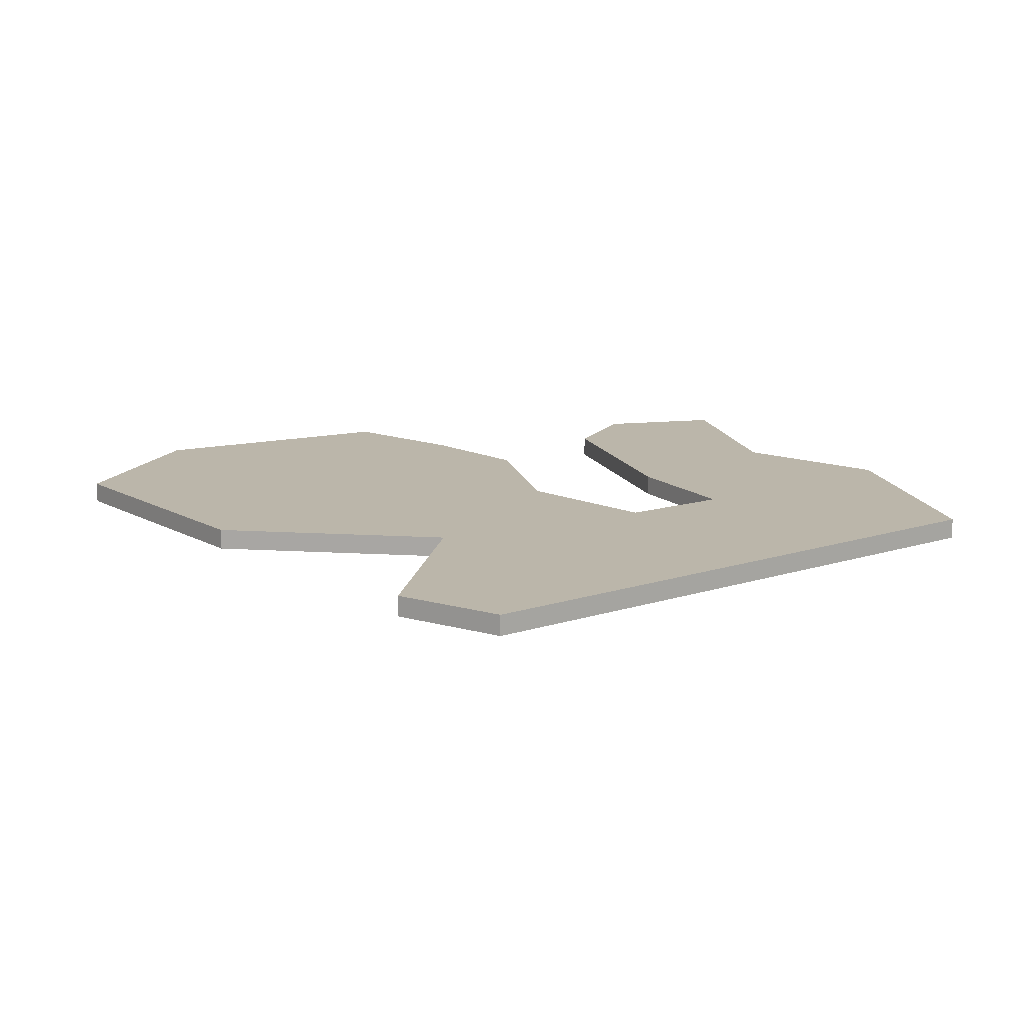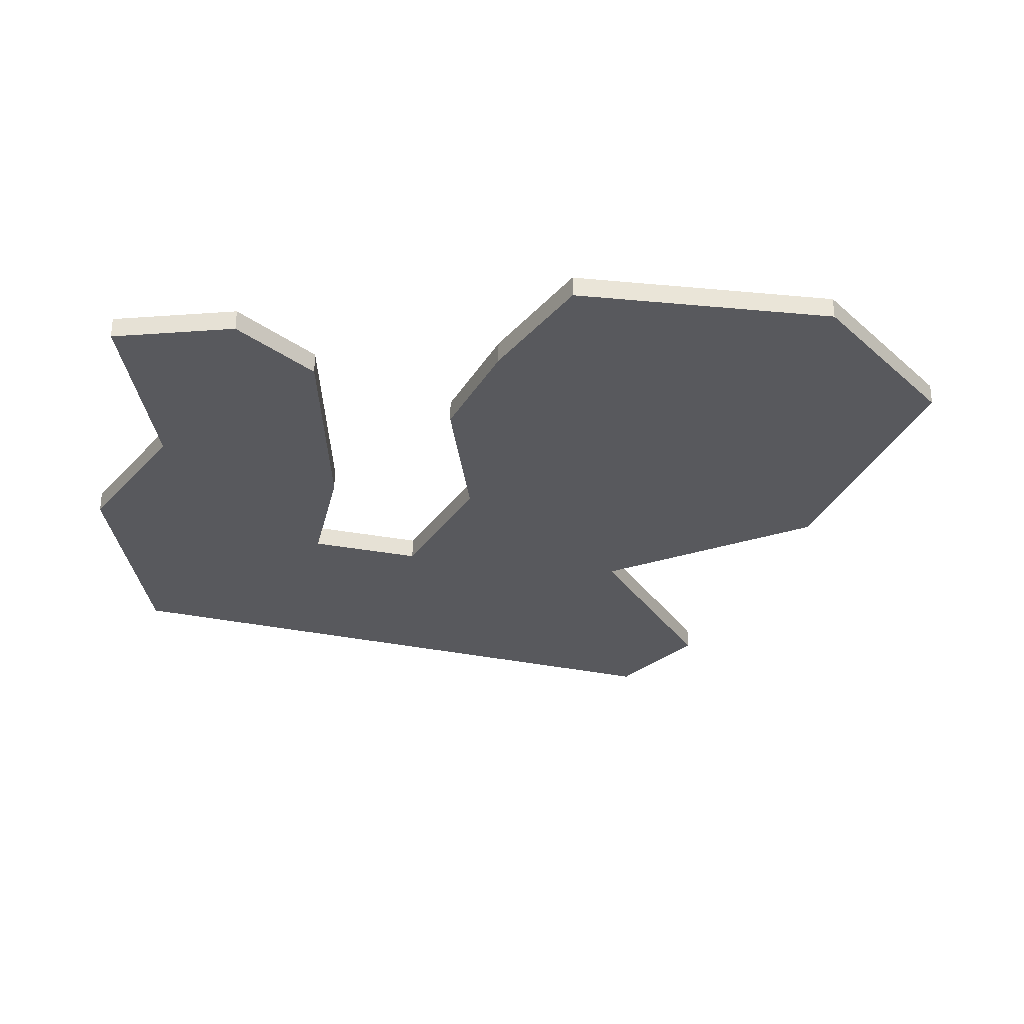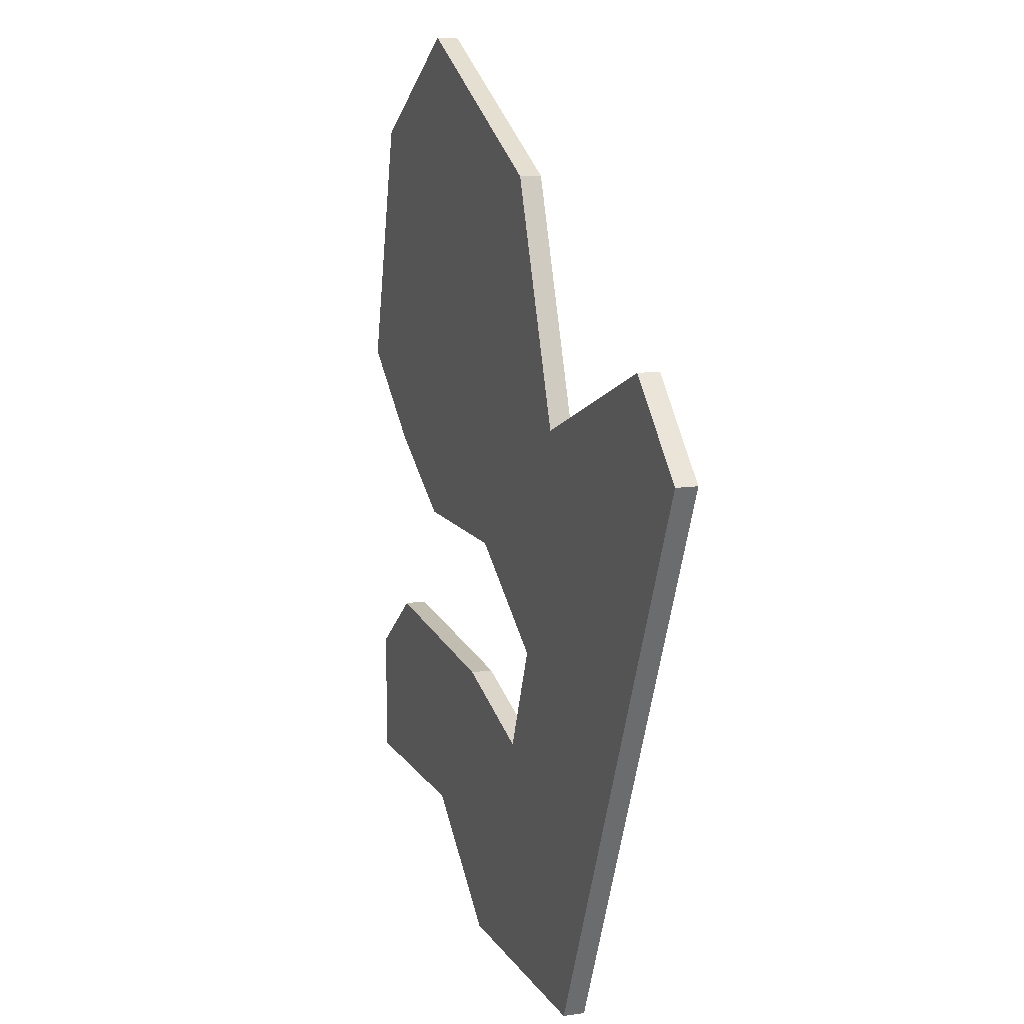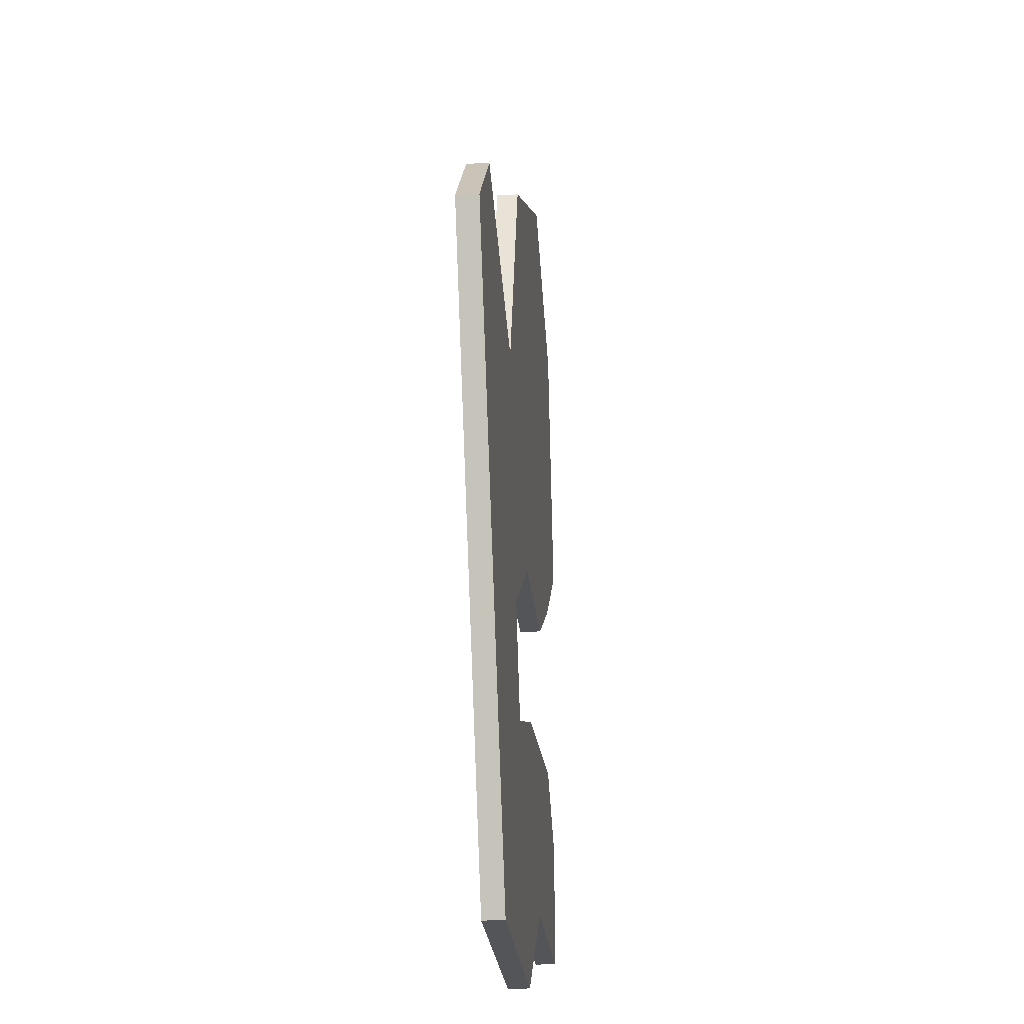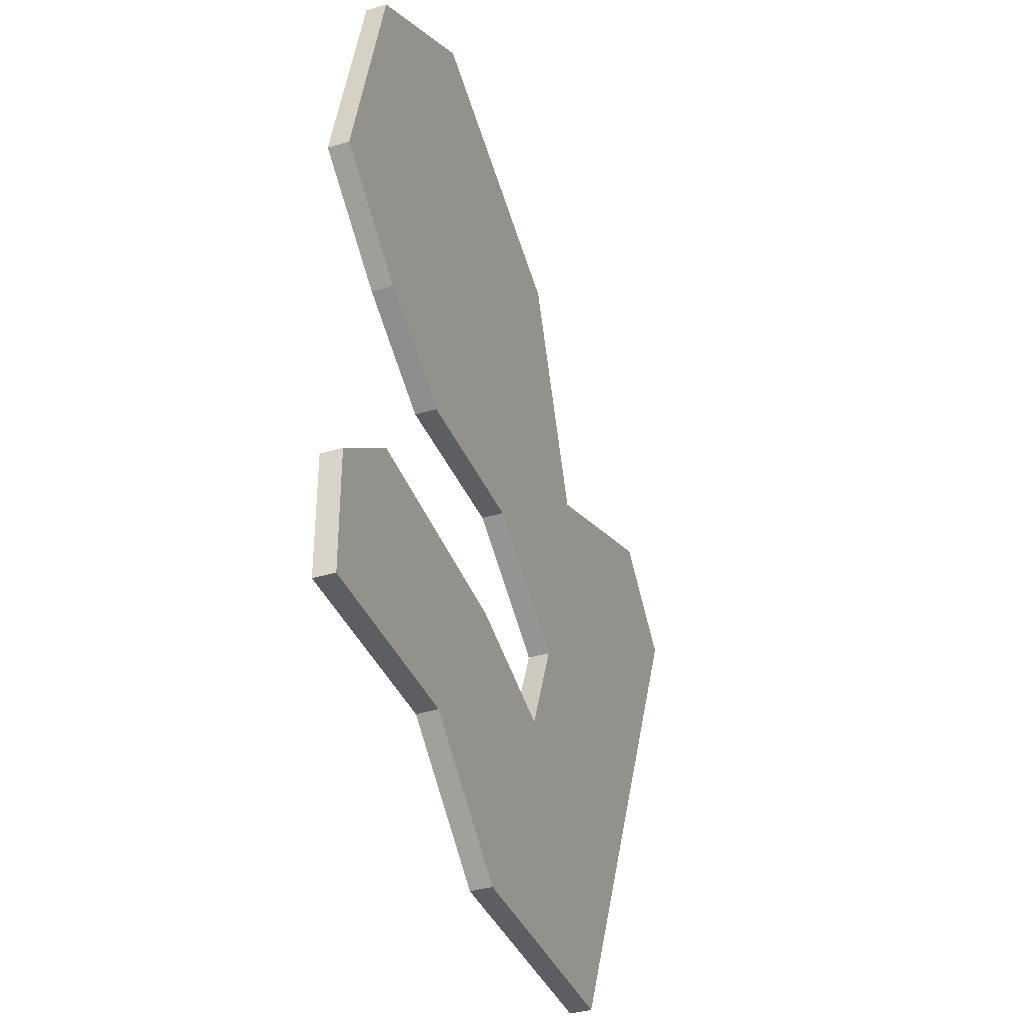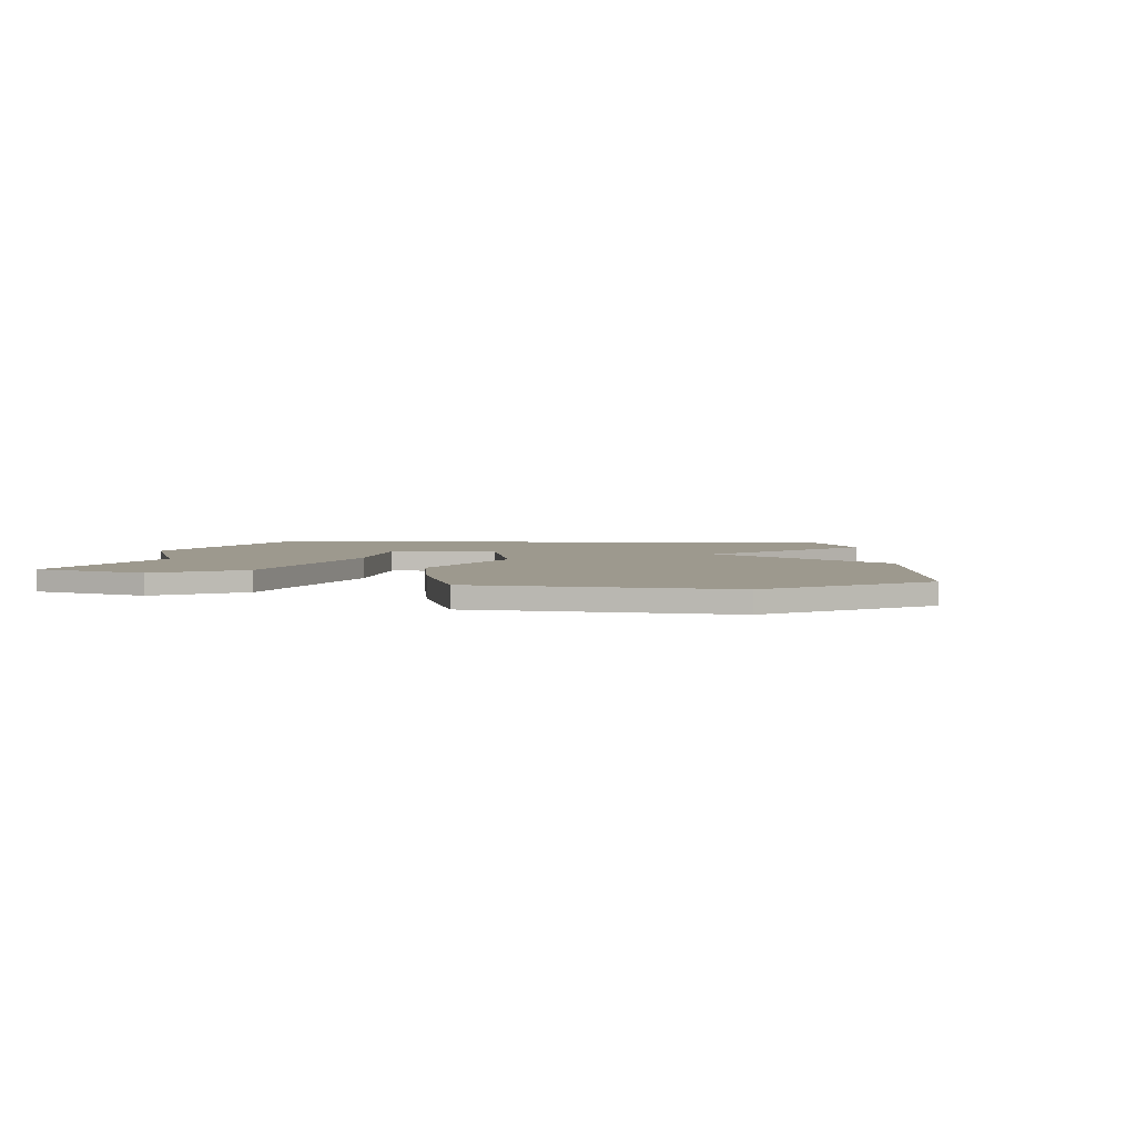
<metadata>
{"format":"obj","ext":"obj","renderer":"f3d","projection":"perspective","resolution":1024,"background":"white","views":[{"elev":14.0,"azim":77.7,"up":"+Y"},{"elev":-29.8,"azim":-83.9,"up":"+Y"},{"elev":11.7,"azim":70.4,"up":"+Z"},{"elev":-24.2,"azim":95.1,"up":"+Z"},{"elev":-37.6,"azim":-68.9,"up":"+Z"},{"elev":3.3,"azim":-63.2,"up":"+Y"}]}
</metadata>
<code>
g pb_Mesh1759176
v 24 0 47
v 28 0 43
v 14 0 43
v 11 0 32
v 16 0 16
v 9 0 27
v 4 0 16
v -2 0 21
v 3 0 29
v -8 0 30
v -12 0 27
v -12 0 21
v 5 0 36
v 10 0 54
v -3 0 36
v -8 0 39
v -10 0 55
v -13 0 43
v -2 0 60
v -2 1 60
v -10 1 55
v 10 1 54
v -13 1 43
v -8 1 39
v -3 1 36
v 5 1 36
v 14 1 43
v 11 1 32
v -12 1 27
v -12 1 21
v -2 1 21
v -8 1 30
v 3 1 29
v 9 1 27
v 4 1 16
v 16 1 16
v 28 1 43
v 24 1 47
v -2 0 60
v -10 0 55
v -2 1 60
v -10 1 55
v 10 0 54
v -2 0 60
v 10 1 54
v -2 1 60
v -13 0 43
v -8 0 39
v -13 1 43
v -8 1 39
v -10 0 55
v -13 0 43
v -10 1 55
v -13 1 43
v -8 0 39
v -3 0 36
v -8 1 39
v -3 1 36
v -3 0 36
v 5 0 36
v -3 1 36
v 5 1 36
v 14 0 43
v 10 0 54
v 14 1 43
v 10 1 54
v 5 0 36
v 11 0 32
v 5 1 36
v 11 1 32
v -12 0 27
v -12 0 21
v -12 1 27
v -12 1 21
v -12 0 21
v -2 0 21
v -12 1 21
v -2 1 21
v -8 0 30
v -12 0 27
v -8 1 30
v -12 1 27
v 3 0 29
v -8 0 30
v 3 1 29
v -8 1 30
v 9 0 27
v 3 0 29
v 9 1 27
v 3 1 29
v -2 0 21
v 4 0 16
v -2 1 21
v 4 1 16
v 4 0 16
v 16 0 16
v 4 1 16
v 16 1 16
v 11 0 32
v 9 0 27
v 11 1 32
v 9 1 27
v 16 0 16
v 28 0 43
v 16 1 16
v 28 1 43
v 28 0 43
v 24 0 47
v 28 1 43
v 24 1 47
v 24 0 47
v 14 0 43
v 24 1 47
v 14 1 43
g pb_Mesh1759176_0
f 3 2 1
f 4 2 3
f 4 5 2
f 6 5 4
f 7 5 6
f 8 7 6
f 8 6 9
f 10 8 9
f 11 8 10
f 11 12 8
f 13 4 3
f 13 3 14
f 13 14 15
f 15 14 16
f 16 14 17
f 18 16 17
f 19 17 14
f 22 21 20
f 21 24 23
f 21 22 24
f 24 22 25
f 25 22 26
f 22 27 26
f 27 28 26
f 31 30 29
f 32 31 29
f 33 31 32
f 33 34 31
f 34 35 31
f 34 36 35
f 28 36 34
f 37 36 28
f 27 37 28
f 38 37 27
f 41 40 39
f 41 42 40
f 45 44 43
f 45 46 44
f 49 48 47
f 49 50 48
f 53 52 51
f 53 54 52
f 57 56 55
f 57 58 56
f 61 60 59
f 61 62 60
f 65 64 63
f 65 66 64
f 69 68 67
f 69 70 68
f 73 72 71
f 73 74 72
f 77 76 75
f 77 78 76
f 81 80 79
f 81 82 80
f 85 84 83
f 85 86 84
f 89 88 87
f 89 90 88
f 93 92 91
f 93 94 92
f 97 96 95
f 97 98 96
f 101 100 99
f 101 102 100
f 105 104 103
f 105 106 104
f 109 108 107
f 109 110 108
f 113 112 111
f 113 114 112
g pb_Mesh1759176_1

</code>
